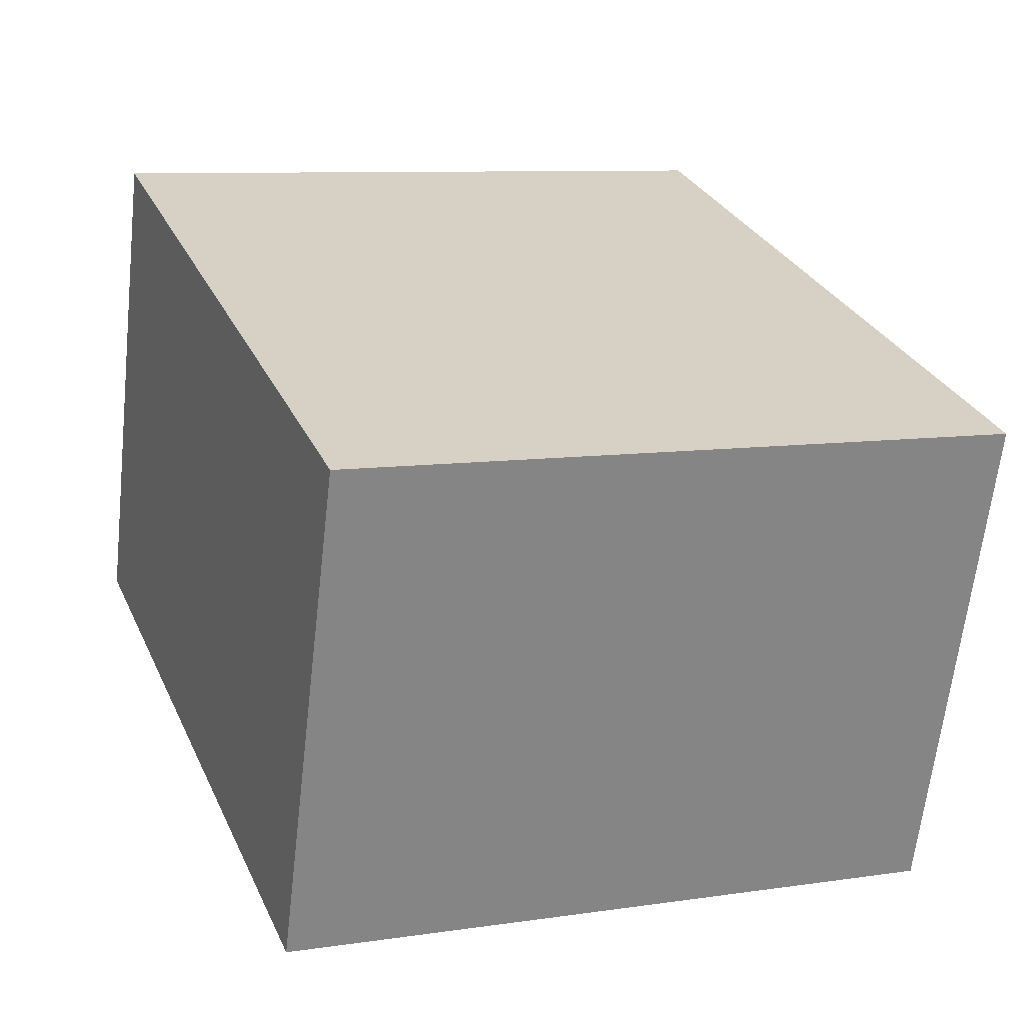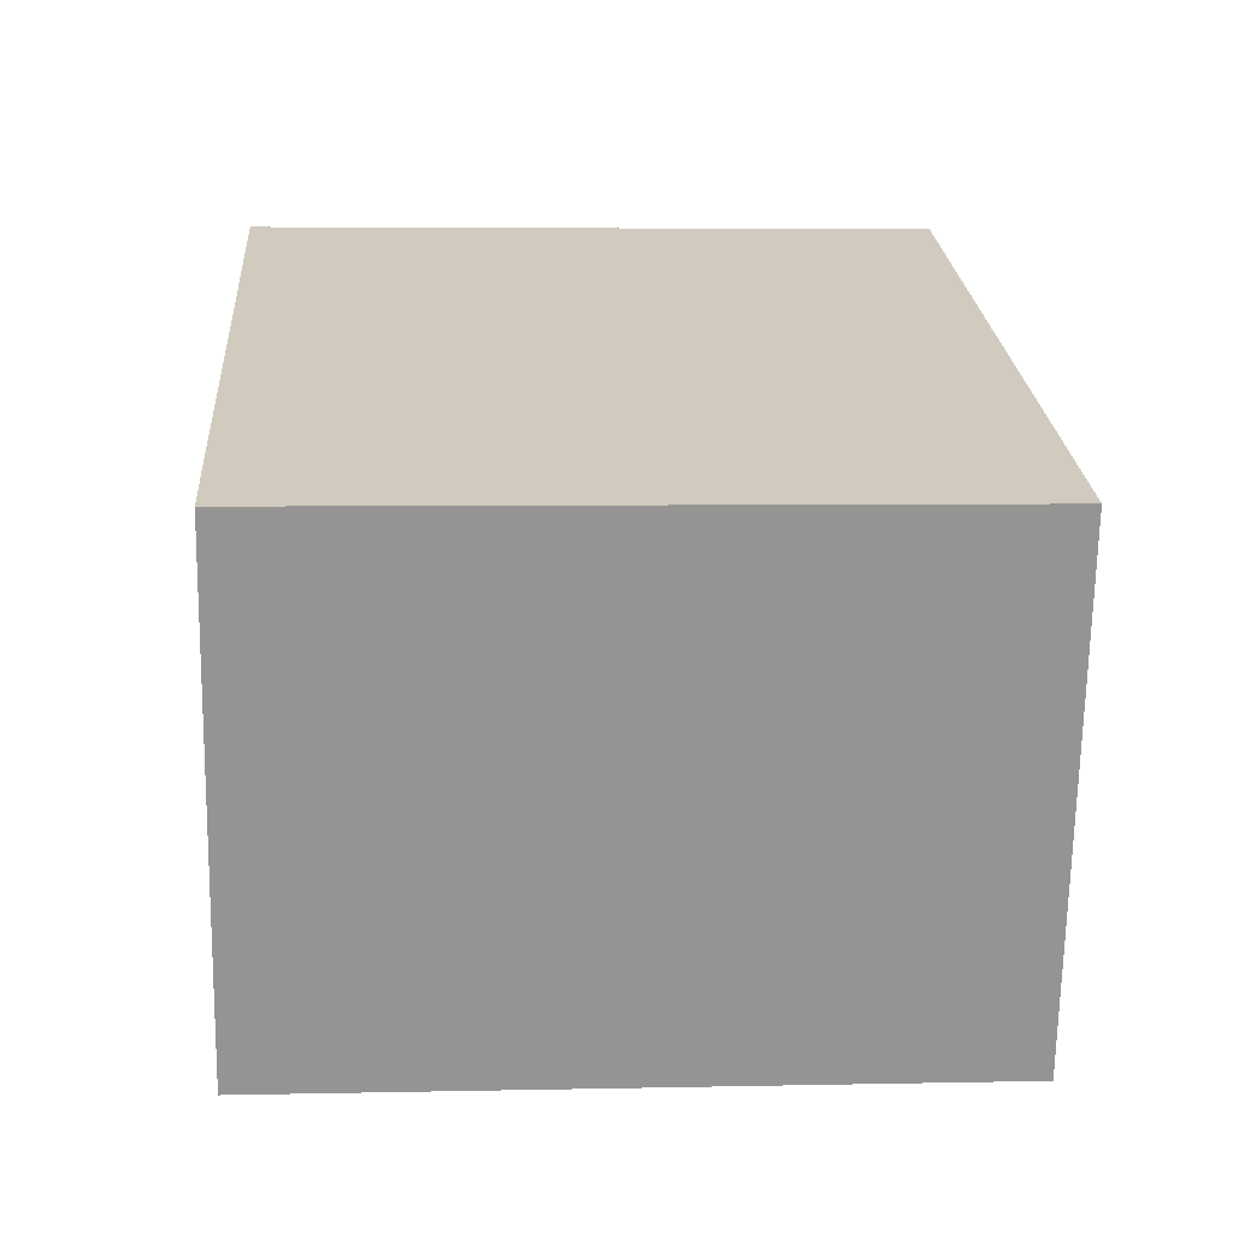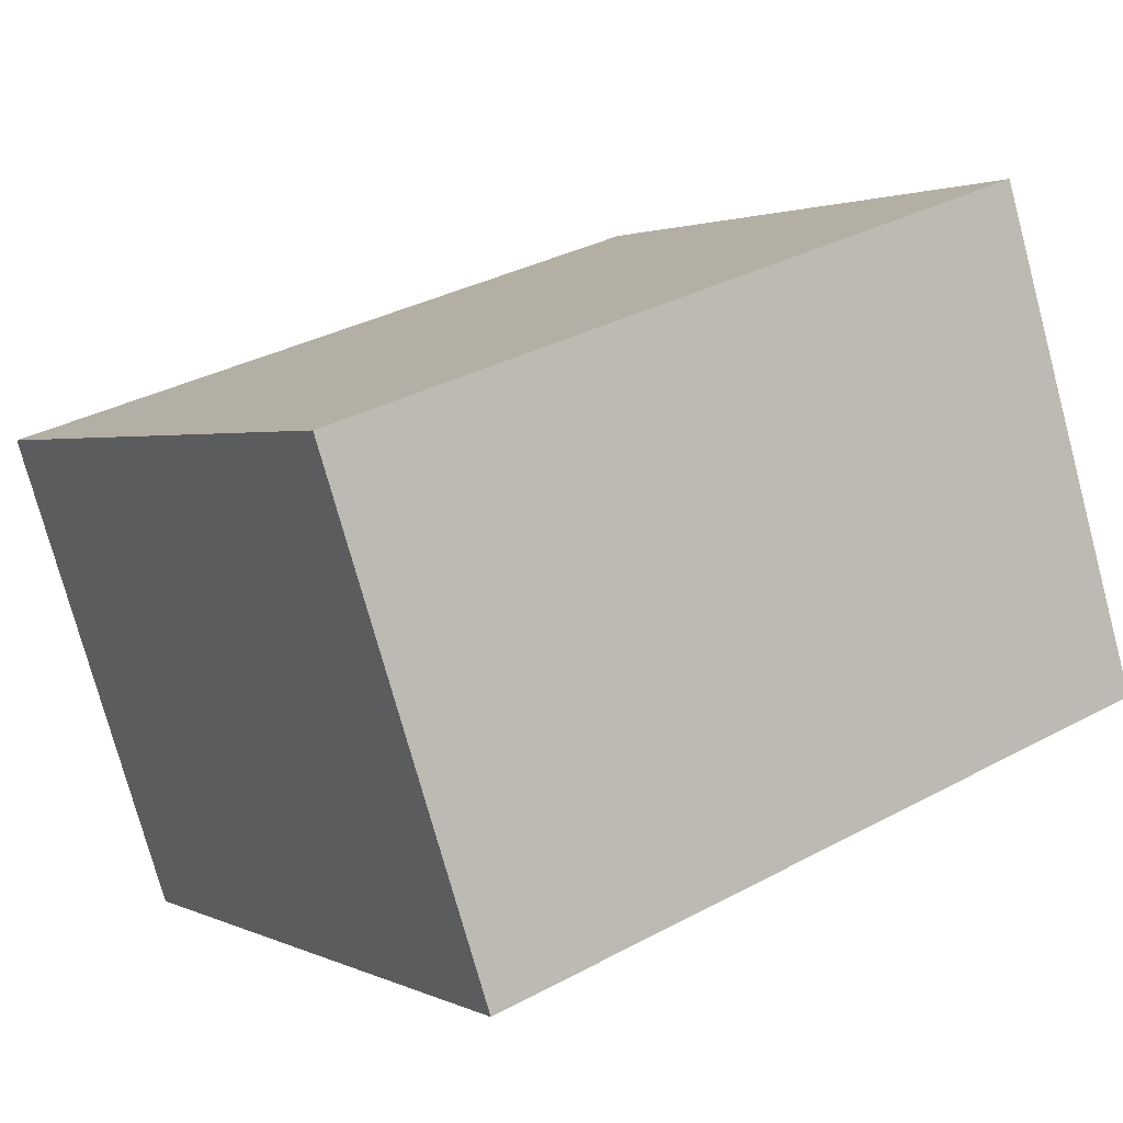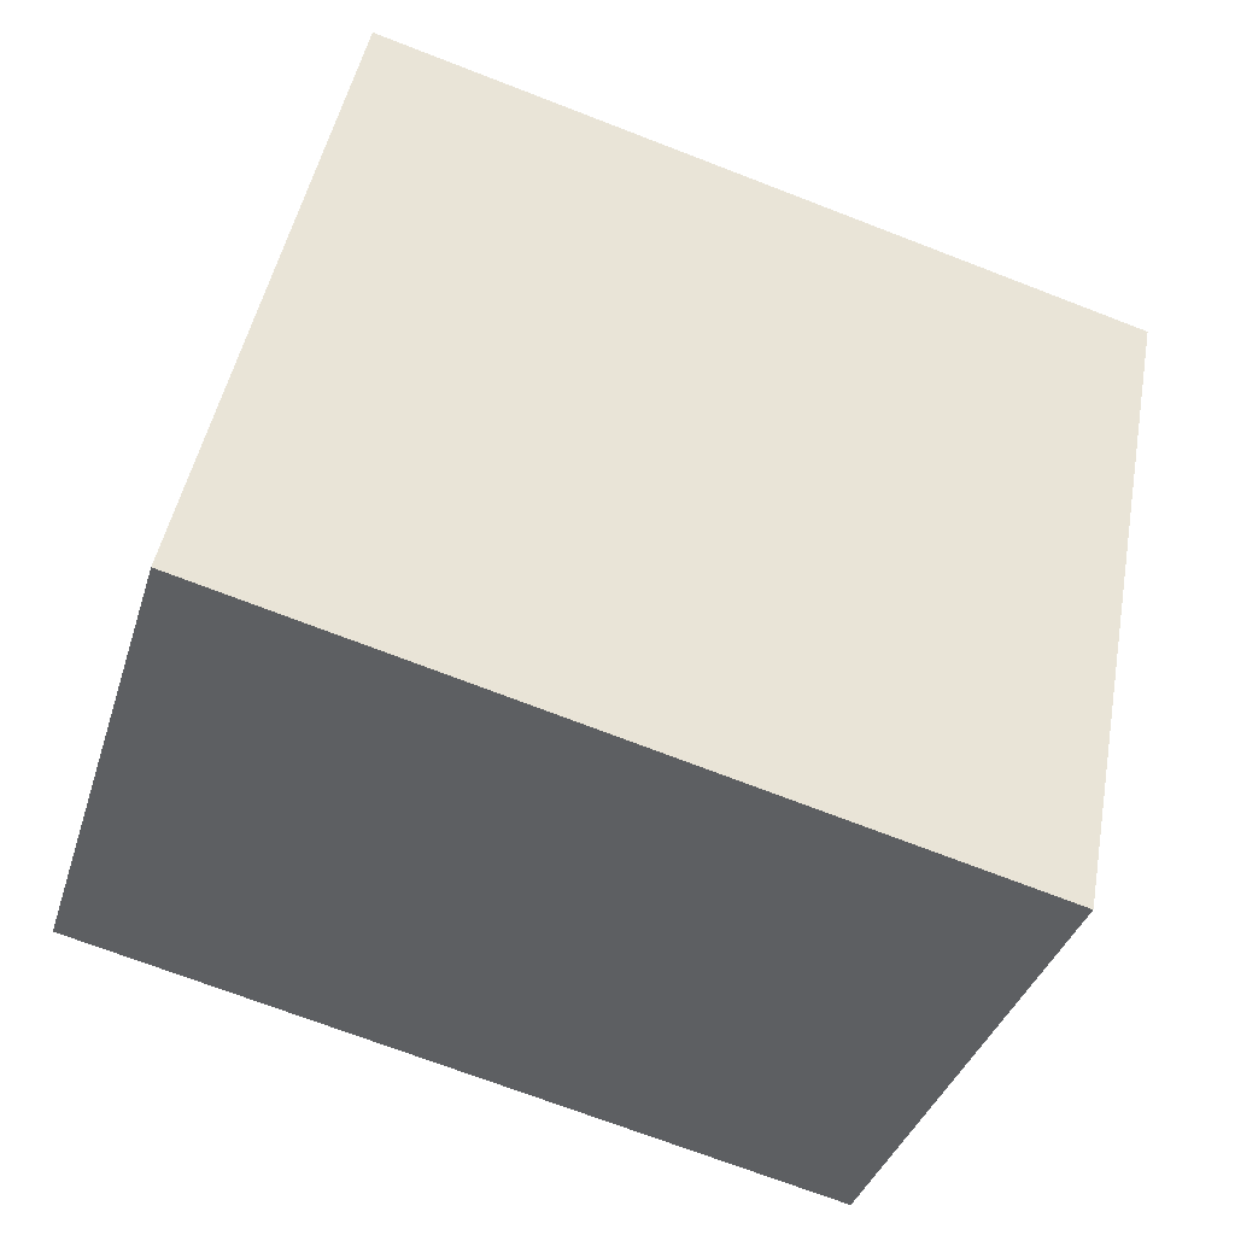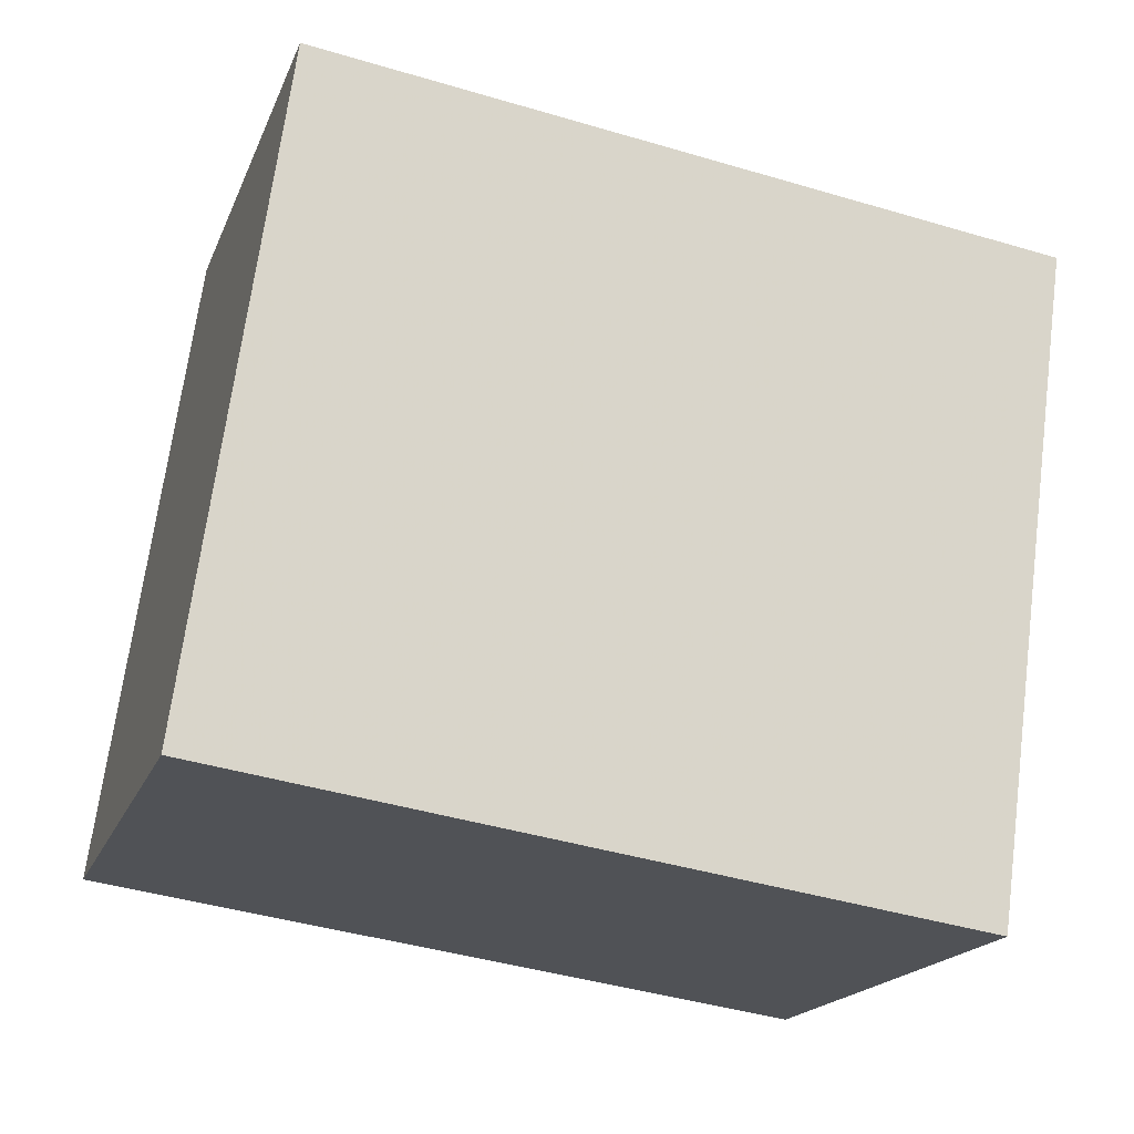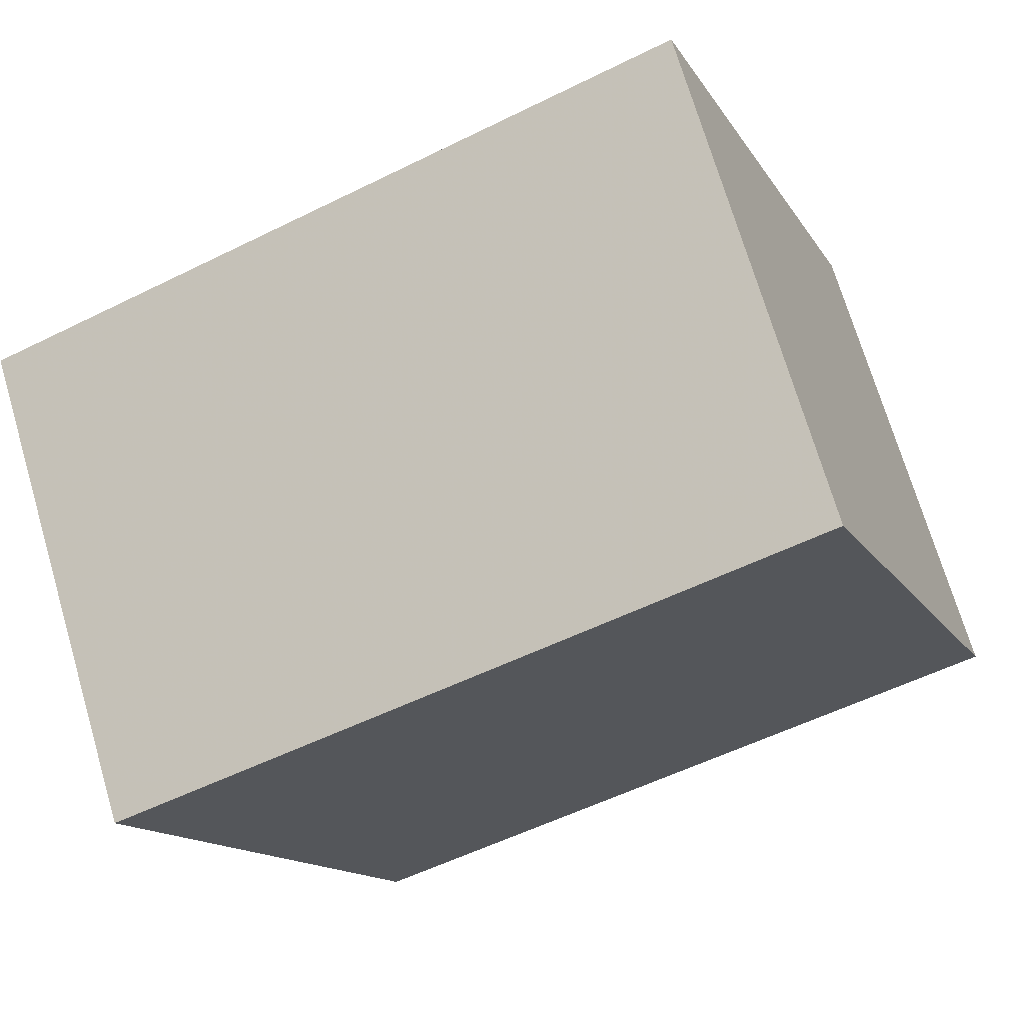
<metadata>
{"format":"obj","ext":"obj","renderer":"f3d","projection":"perspective","resolution":1024,"background":"white","views":[{"elev":9.0,"azim":-111.7,"up":"+Y"},{"elev":4.9,"azim":-93.9,"up":"+Y"},{"elev":1.9,"azim":-31.6,"up":"+Y"},{"elev":47.4,"azim":-169.3,"up":"+Y"},{"elev":69.1,"azim":-172.5,"up":"+Y"},{"elev":-13.9,"azim":20.5,"up":"+Y"}]}
</metadata>
<code>
v -2234 -1912 2.62
v -2234 -1914 2.639
v -2236 -1915 2.653
v -2237 -1913 2.634
v -2234 -1914 2.639
v -2234 -1912 2.62
v -2234 -1912 0
v -2234 -1914 0
v -2236 -1915 2.653
v -2234 -1914 2.639
v -2234 -1914 0
v -2236 -1915 0
v -2237 -1913 2.634
v -2236 -1915 2.653
v -2236 -1915 0
v -2237 -1913 0
v -2234 -1912 2.62
v -2237 -1913 2.634
v -2237 -1913 0
v -2234 -1912 0
v -2234 -1912 0
v -2234 -1914 0
v -2236 -1915 0
v -2237 -1913 0
f 2 3 4 1
f 6 7 8 5
f 10 11 12 9
f 14 15 16 13
f 18 19 20 17
f 22 23 24 21

</code>
